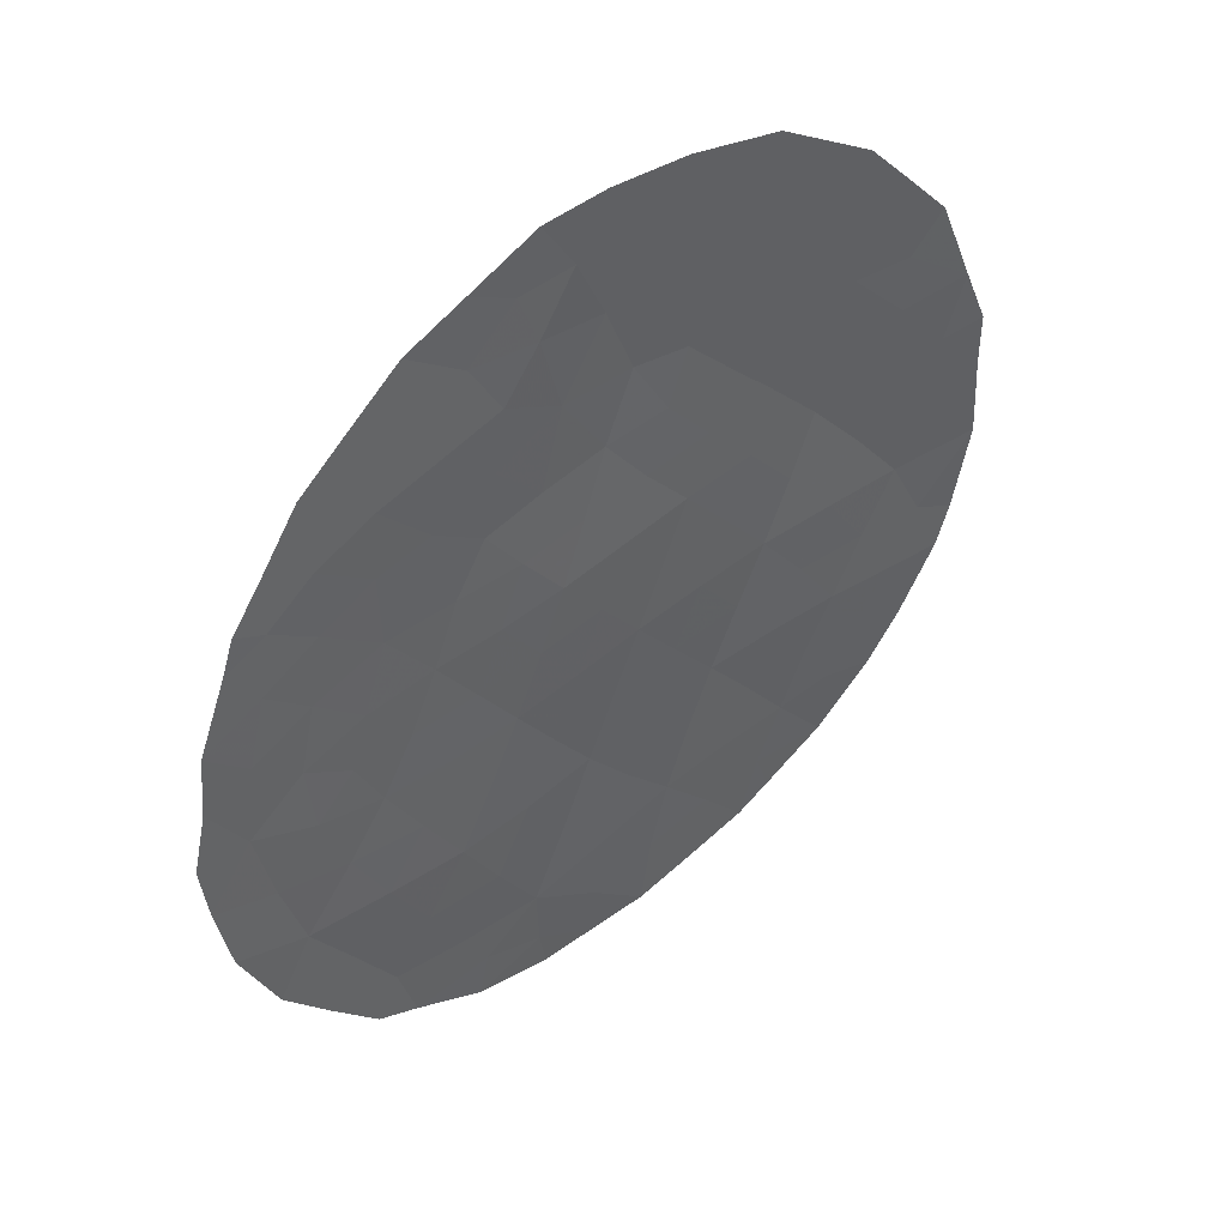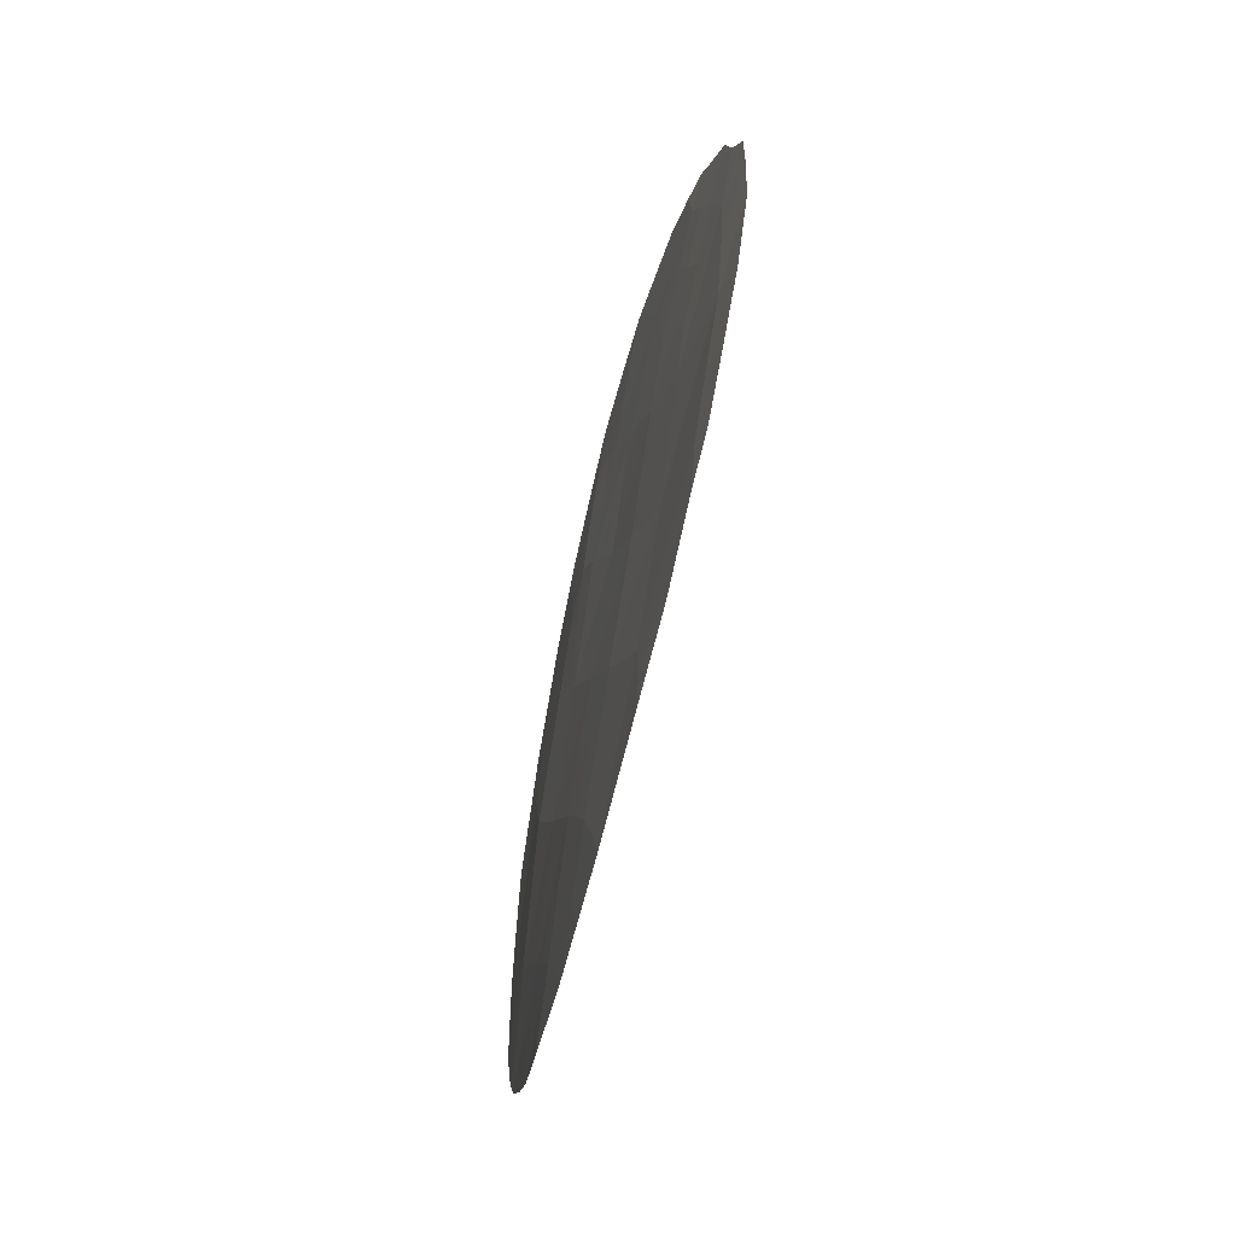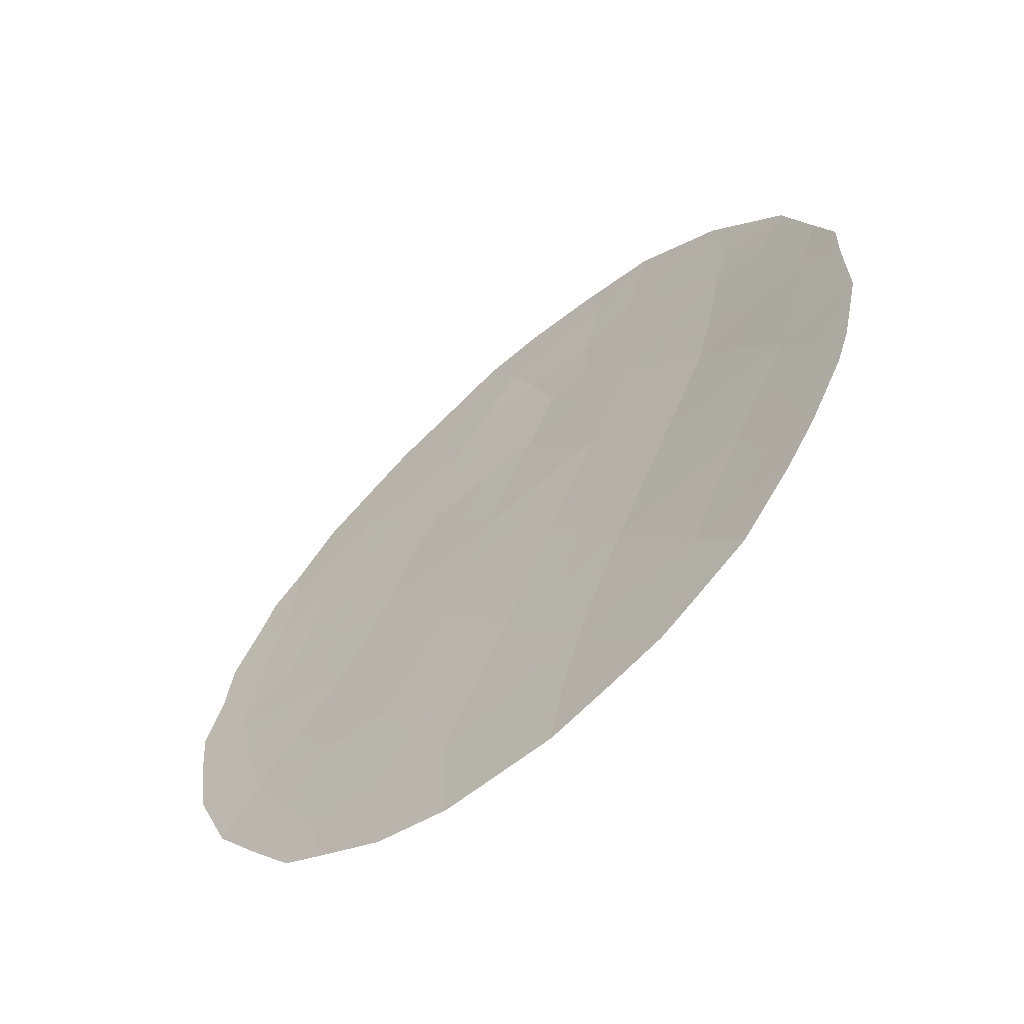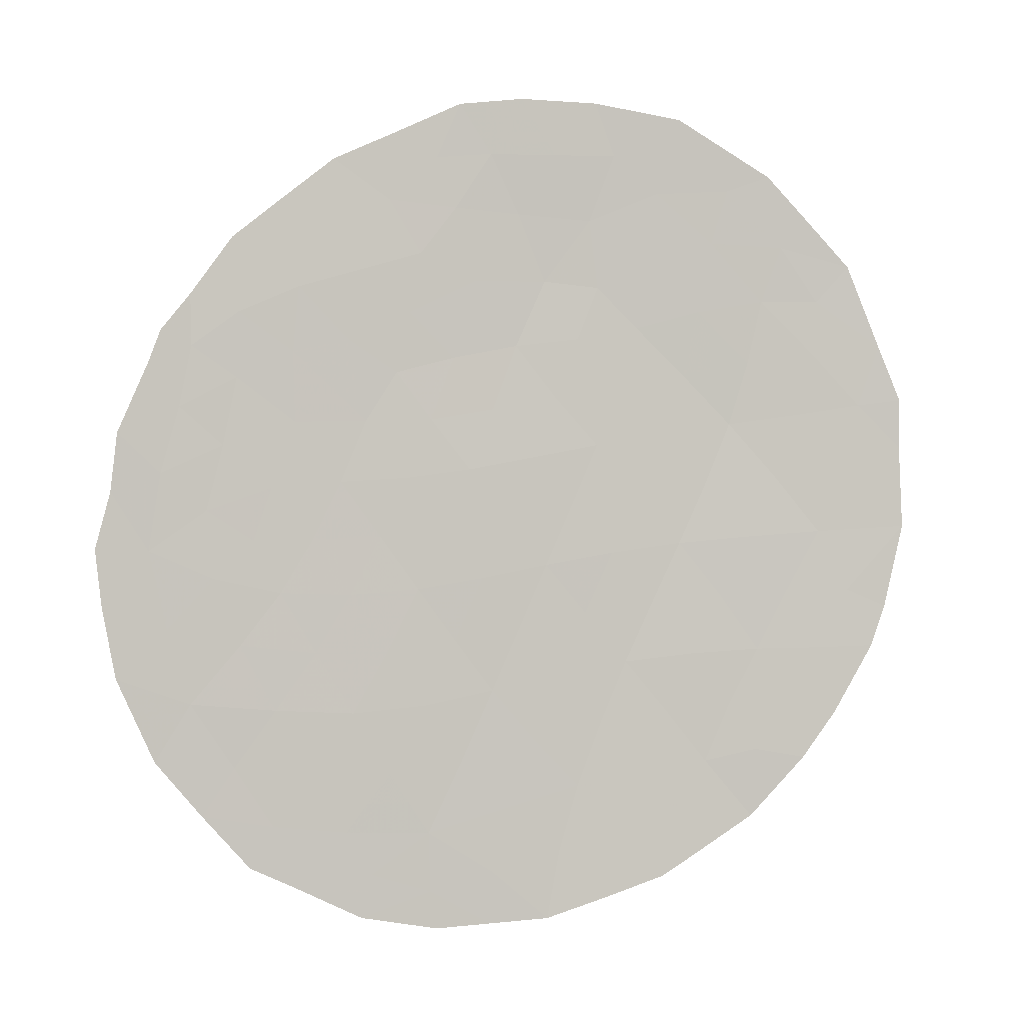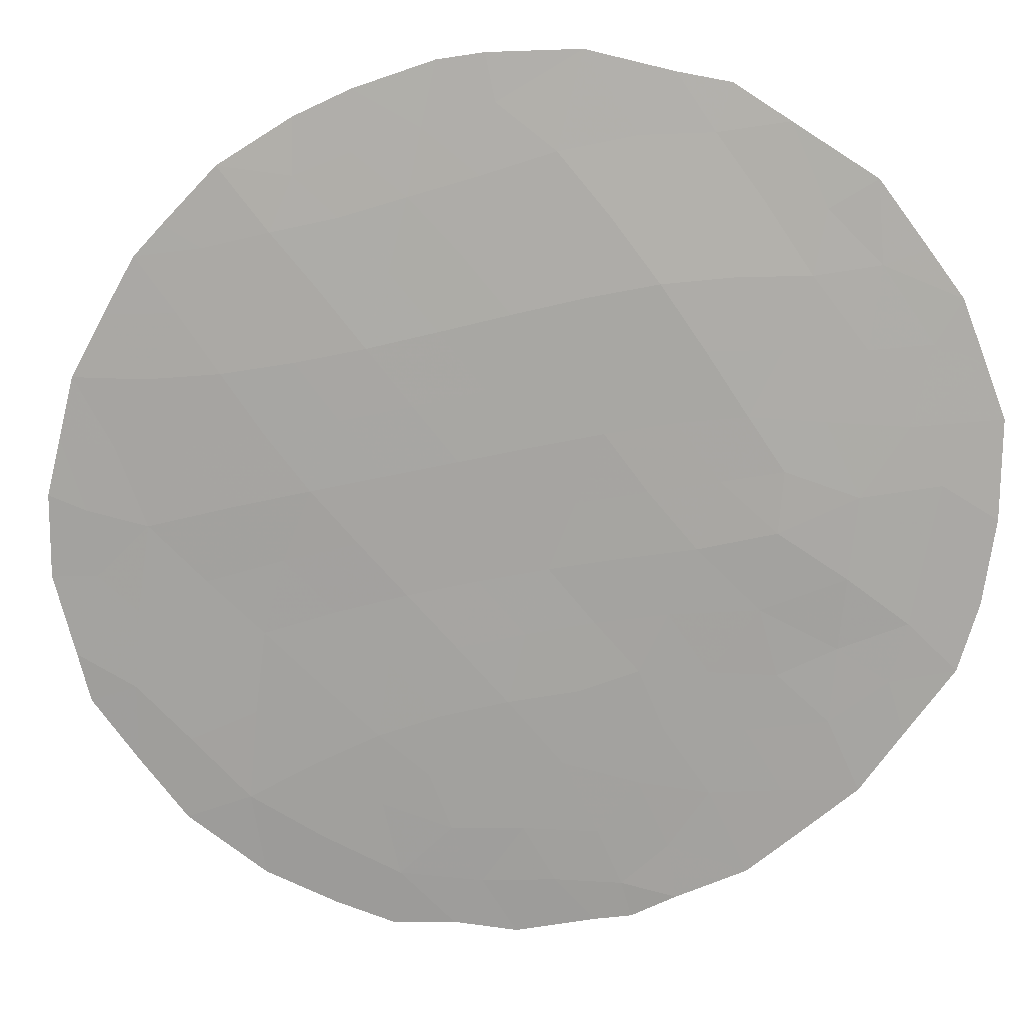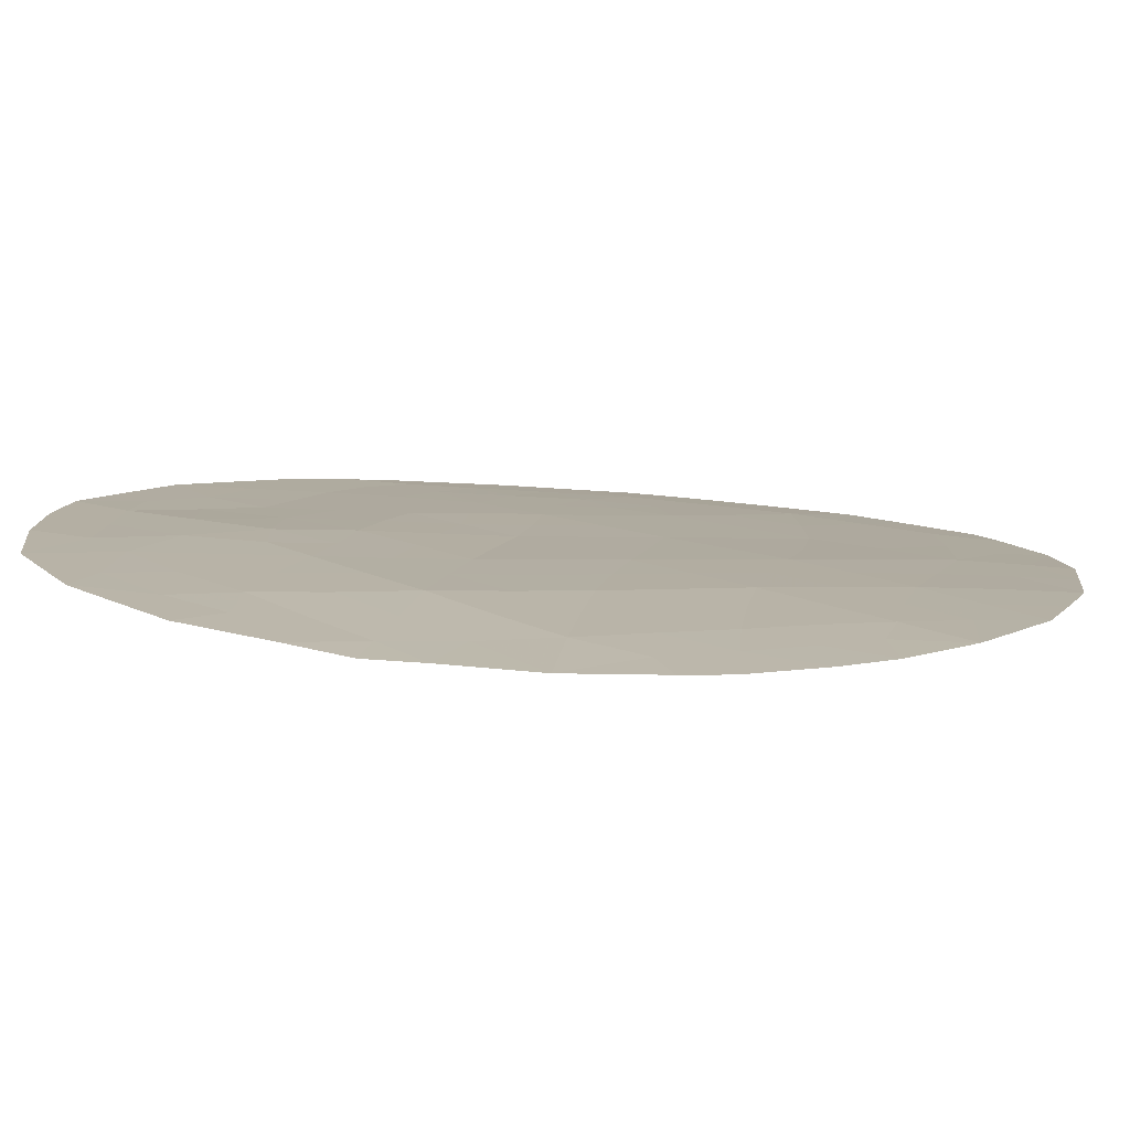
<metadata>
{"format":"obj","ext":"obj","renderer":"f3d","projection":"perspective","resolution":1024,"background":"white","views":[{"elev":45.3,"azim":177.1,"up":"+Y"},{"elev":-71.5,"azim":111.2,"up":"+Y"},{"elev":-59.8,"azim":-106.5,"up":"+Y"},{"elev":1.0,"azim":-155.9,"up":"+Y"},{"elev":70.0,"azim":103.0,"up":"+Z"},{"elev":44.7,"azim":-85.8,"up":"+Z"}]}
</metadata>
<code>
v 25.13 25.61 62.94
v 23.87 26.51 63.91
v 21.2 25.66 65.84
v 18.68 19.32 67.32
v 24.92 23.18 63.02
v 19.74 20.86 66.68
v 22.39 27.04 65
v 18 26.37 67.95
v 24.08 18.5 63.51
v 24.03 21.96 63.64
v 21.74 23.79 65.35
v 18.43 24.49 67.68
v 20.34 18.99 66.22
v 19.65 25.95 66.9
v 20.14 24.16 66.5
v 18.46 28.06 67.66
v 21.53 28.56 65.66
v 18 21.03 67.78
v 22.2 18.34 64.88
v 17.2 22.84 68.35
v 19.06 22.66 67.18
v 21.43 20.45 65.5
v 20.77 22.34 66
v 22.67 25.25 64.76
v 19.39 28.01 67.08
v 23.89 24.5 63.83
v 20.85 26.64 66.13
v 22.37 21.99 64.86
v 23.13 20.16 64.23
v 23.33 23.61 64.22
v 25.58 22.59 62.49
v 25.96 24.33 62.24
v 26.02 23.46 62.16
v 25.16 26.38 62.96
v 24.67 27.23 63.35
v 22.1 16.9 64.93
v 20.71 16.99 65.9
v 24.35 17.9 63.28
v 24.92 18.69 62.86
v 23.01 17.11 64.25
v 26.18 22.63 62
v 16.1 24.86 69.03
v 16.4 25.69 68.89
v 22.75 28.83 64.8
v 21.92 29.3 65.39
v 16.45 21.07 68.71
v 21.14 29.4 65.92
v 19.23 17.57 66.91
v 16.05 22.92 69.02
v 16.1 24.13 69.02
v 25.62 25.36 62.54
v 25.48 25.84 62.67
v 23.85 17.61 63.65
v 17.91 28.3 68.01
v 19.09 29.14 67.26
v 18.07 18.47 67.69
v 17.47 27.73 68.28
v 16.83 26.92 68.67
v 23.48 28.43 64.28
v 16.28 21.68 68.84
v 17.36 19.36 68.12
v 20.19 29.36 66.56
v 26.1 21.78 62.04
v 25.92 20.73 62.13
v 25.47 19.51 62.46
v 18.37 20.19 67.53
v 18.85 20.97 67.24
v 19.2 20.09 67.01
v 24.07 20.22 63.54
v 23.6 21.06 63.92
v 24.5 21.19 63.26
v 25.46 23.73 62.62
v 24.58 26.12 63.37
v 22.18 17.46 64.88
v 21.43 16.94 65.4
v 21.4 17.71 65.43
v 24.16 23.52 63.6
v 23.27 25.73 64.33
v 22.52 26.15 64.89
v 23.07 26.79 64.49
v 18.18 25.43 67.84
v 17.5 24.64 68.22
v 17.3 25.57 68.35
v 24.55 19.38 63.17
v 23.61 19.27 63.86
v 21.22 18.68 65.59
v 20.57 17.99 66.03
v 20.91 19.71 65.84
v 21.8 19.42 65.2
v 19.87 25.05 66.72
v 19.29 24.33 67.08
v 19.04 25.24 67.29
v 21.72 26.63 65.49
v 22.2 28.49 65.18
v 17.63 20.2 67.99
v 16.94 20.05 68.39
v 17.22 21.04 68.26
v 19.94 17.28 66.43
v 19.76 18.27 66.58
v 19.5 19.2 66.78
v 19 18.46 67.09
v 20.05 19.94 66.44
v 20.59 20.68 66.09
v 19.6 23.43 66.84
v 18.73 23.57 67.44
v 17.8 23.68 68.02
v 16.86 23.82 68.57
v 20.41 25.77 66.38
v 20.68 24.88 66.16
v 20.95 23.97 65.91
v 21.47 24.7 65.59
v 21.25 23.06 65.67
v 20.45 23.26 66.25
v 25.26 24.71 62.81
v 18.85 26.2 67.41
v 18.67 27.26 67.53
v 19.53 26.94 66.99
v 18.54 28.74 67.61
v 18.82 17.88 67.19
v 17.73 27.21 68.12
v 17.25 26.38 68.4
v 18.5 21.86 67.5
v 17.62 21.92 68.05
v 18.14 22.76 67.76
v 19.4 21.76 66.93
v 23.67 27.45 64.1
v 24.12 27.79 63.78
v 22.79 27.84 64.75
v 22.84 22.79 64.55
v 23.66 22.75 63.95
v 23.19 21.92 64.25
v 19.93 22.52 66.58
v 20.26 21.61 66.34
v 16.79 21.93 68.55
v 24.59 25.15 63.33
v 21.96 27.74 65.33
v 21.97 25.47 65.27
v 18.01 19.49 67.74
v 21.09 21.41 65.75
v 21.57 22.15 65.43
v 21.9 21.22 65.17
v 21.19 27.66 65.9
v 20.27 27.57 66.52
v 20.16 26.56 66.58
v 23.04 24.52 64.47
v 22.23 24.54 65.03
v 20.71 28.56 66.2
v 19.95 28.57 66.71
v 25.36 21.44 62.62
v 22.72 21.07 64.56
v 22.27 20.25 64.87
v 23.93 25.54 63.84
v 22.68 19.25 64.54
v 22.52 23.66 64.79
v 22.04 22.89 65.11
v 24.36 22.73 63.42
v 23.2 18.38 64.15
v 25.7 20.12 62.3
v 24.82 22.18 63.05
v 16.67 24.78 68.7
v 24.74 24.15 63.19
v 25.07 20.34 62.8
v 22.89 17.74 64.36
f 66 67 68
f 69 70 71
f 41 31 33
f 1 73 34
f 74 75 76
f 77 26 161
f 81 82 83
f 69 84 85
f 86 76 87
f 88 89 86
f 90 91 92
f 9 39 38
f 19 163 74
f 31 5 72
f 83 160 43
f 95 96 97
f 17 47 45
f 87 98 99
f 100 99 101
f 68 102 100
f 102 103 88
f 104 105 91
f 106 107 82
f 108 109 90
f 160 50 42
f 110 109 111
f 112 113 110
f 1 52 51
f 92 81 115
f 9 38 53
f 115 116 117
f 120 58 57
f 1 34 52
f 122 123 124
f 125 67 122
f 126 59 127
f 80 128 126
f 129 130 131
f 132 133 125
f 20 134 49
f 135 114 161
f 136 94 128
f 137 93 79
f 4 56 138
f 139 140 141
f 103 133 139
f 123 97 134
f 66 138 95
f 136 93 142
f 143 144 117
f 137 146 111
f 132 104 113
f 124 106 105
f 17 147 47
f 25 55 148
f 120 16 116
f 16 120 54
f 8 83 121
f 162 149 64
f 141 150 151
f 70 150 131
f 152 73 135
f 153 89 151
f 154 129 155
f 140 112 155
f 142 143 147
f 27 108 144
f 77 156 130
f 9 84 39
f 154 146 145
f 19 157 163
f 153 85 157
f 162 64 158
f 31 41 63
f 159 156 5
f 149 71 159
f 4 66 68
f 66 18 67
f 68 67 6
f 162 69 71
f 69 29 70
f 71 70 10
f 33 31 72
f 72 32 33
f 35 73 2
f 73 35 34
f 19 74 76
f 74 36 75
f 76 75 37
f 5 77 161
f 77 30 26
f 78 24 79
f 80 79 7
f 8 81 83
f 81 12 82
f 83 82 160
f 29 69 85
f 85 84 9
f 13 86 87
f 86 19 76
f 87 76 37
f 13 88 86
f 88 22 89
f 86 89 19
f 14 90 92
f 90 15 91
f 92 91 12
f 3 27 93
f 163 40 74
f 36 74 40
f 17 45 94
f 44 94 45
f 18 95 97
f 97 96 46
f 13 87 99
f 87 37 98
f 99 98 48
f 4 100 101
f 100 13 99
f 101 99 48
f 119 101 48
f 4 68 100
f 68 6 102
f 100 102 13
f 13 102 88
f 102 6 103
f 88 103 22
f 15 104 91
f 104 21 105
f 91 105 12
f 12 106 82
f 106 20 107
f 82 107 160
f 14 108 90
f 108 3 109
f 90 109 15
f 107 49 50
f 49 107 20
f 160 107 50
f 11 110 111
f 110 15 109
f 111 109 3
f 11 112 110
f 112 23 113
f 110 113 15
f 51 114 1
f 114 32 72
f 32 114 51
f 14 92 115
f 92 12 81
f 115 81 8
f 14 115 117
f 115 8 116
f 117 116 25
f 54 118 16
f 25 16 118
f 118 55 25
f 4 101 56
f 119 56 101
f 120 8 121
f 120 121 58
f 54 120 57
f 21 122 124
f 122 18 123
f 124 123 20
f 21 125 122
f 125 6 67
f 122 67 18
f 2 126 35
f 127 35 126
f 2 80 126
f 80 7 128
f 126 128 59
f 28 129 131
f 129 30 130
f 131 130 10
f 21 132 125
f 132 23 133
f 125 133 6
f 134 60 49
f 26 135 161
f 135 1 114
f 7 136 128
f 136 17 94
f 128 94 44
f 59 128 44
f 24 137 79
f 137 3 93
f 79 93 7
f 138 56 61
f 22 139 141
f 139 23 140
f 141 140 28
f 22 103 139
f 103 6 133
f 139 133 23
f 20 123 134
f 123 18 97
f 134 97 46
f 60 134 46
f 18 66 95
f 66 4 138
f 95 138 61
f 96 95 61
f 17 136 142
f 136 7 93
f 142 93 27
f 25 143 117
f 143 27 144
f 117 144 14
f 26 30 145
f 78 145 24
f 3 137 111
f 137 24 146
f 111 146 11
f 23 132 113
f 132 21 104
f 113 104 15
f 21 124 105
f 124 20 106
f 105 106 12
f 147 143 148
f 147 148 62
f 147 62 47
f 148 55 62
f 8 120 116
f 116 16 25
f 83 43 121
f 58 121 43
f 63 149 31
f 149 63 64
f 22 141 151
f 141 28 150
f 151 150 29
f 10 70 131
f 70 29 150
f 131 150 28
f 152 145 78
f 152 78 2
f 26 152 135
f 152 2 73
f 135 73 1
f 29 153 151
f 153 19 89
f 151 89 22
f 11 154 155
f 154 30 129
f 155 129 28
f 28 140 155
f 140 23 112
f 155 112 11
f 17 142 147
f 142 27 143
f 148 143 25
f 27 3 108
f 144 108 14
f 30 77 130
f 77 5 156
f 130 156 10
f 65 84 162
f 84 65 39
f 30 154 145
f 154 11 146
f 145 146 24
f 53 157 9
f 157 53 163
f 19 153 157
f 153 29 85
f 157 85 9
f 162 158 65
f 31 159 5
f 159 10 156
f 31 149 159
f 149 162 71
f 159 71 10
f 160 42 43
f 5 161 72
f 69 162 84
f 161 114 72
f 40 163 53
f 26 145 152
f 78 79 80
f 2 78 80

</code>
